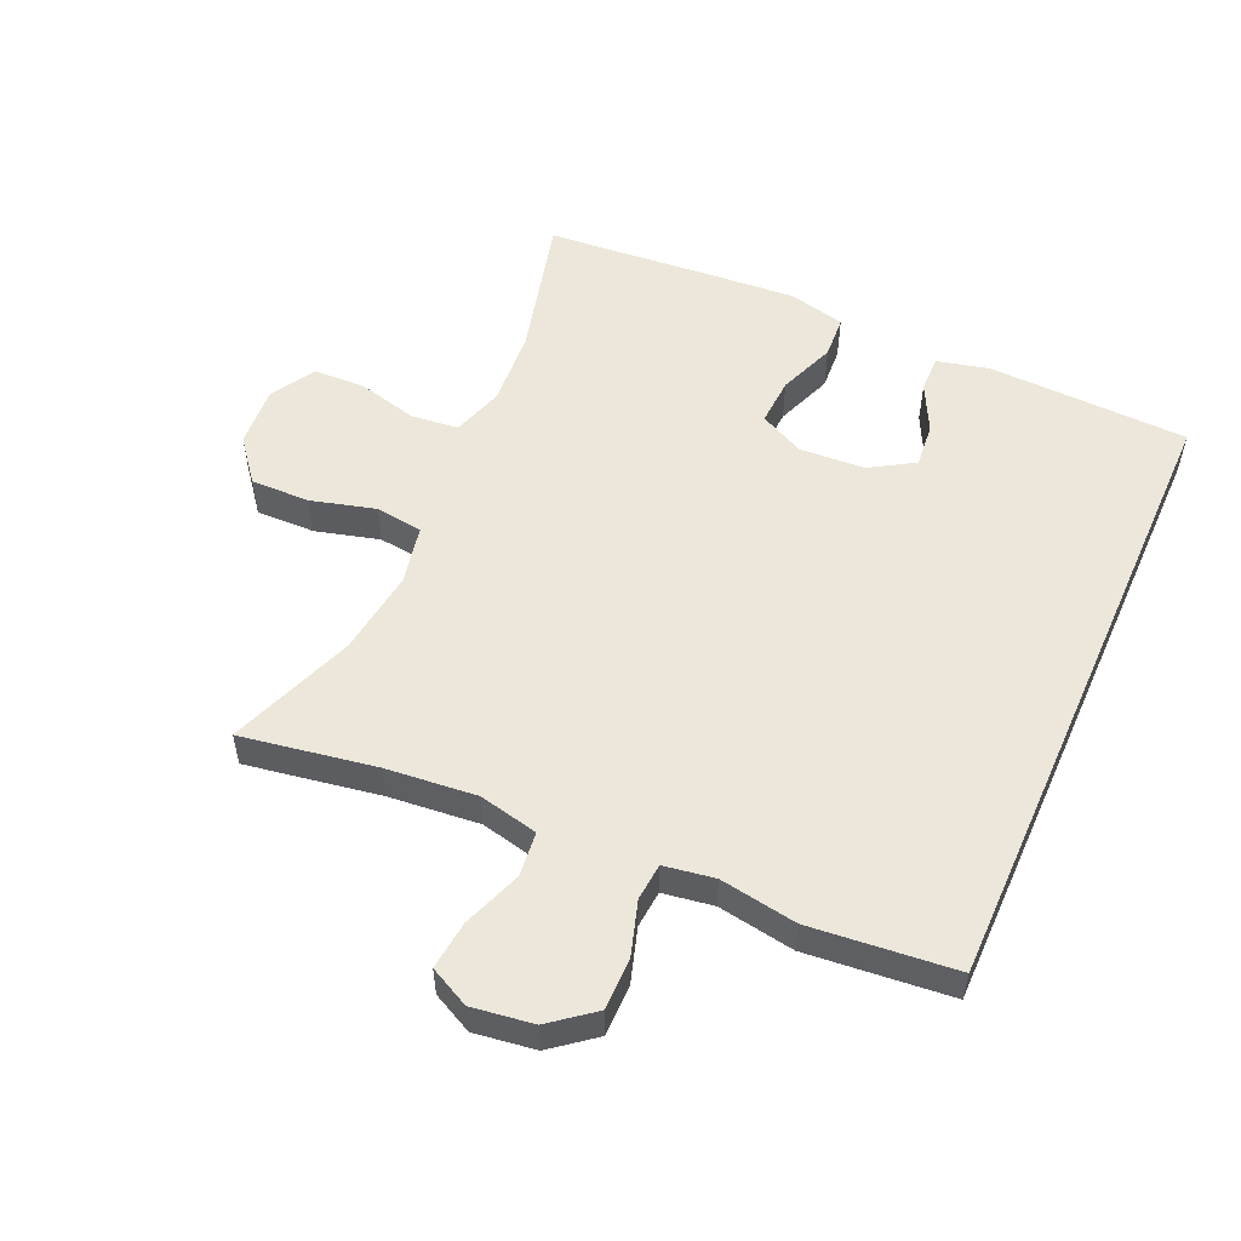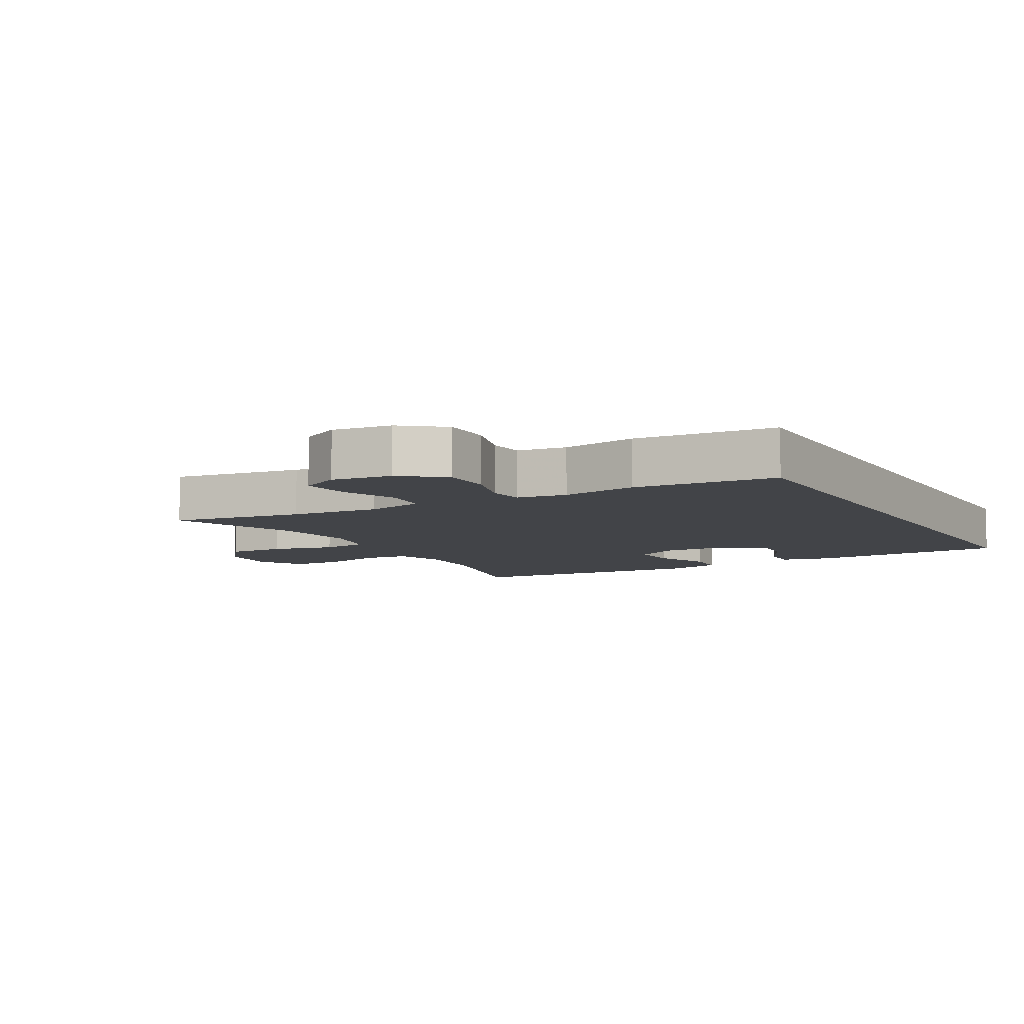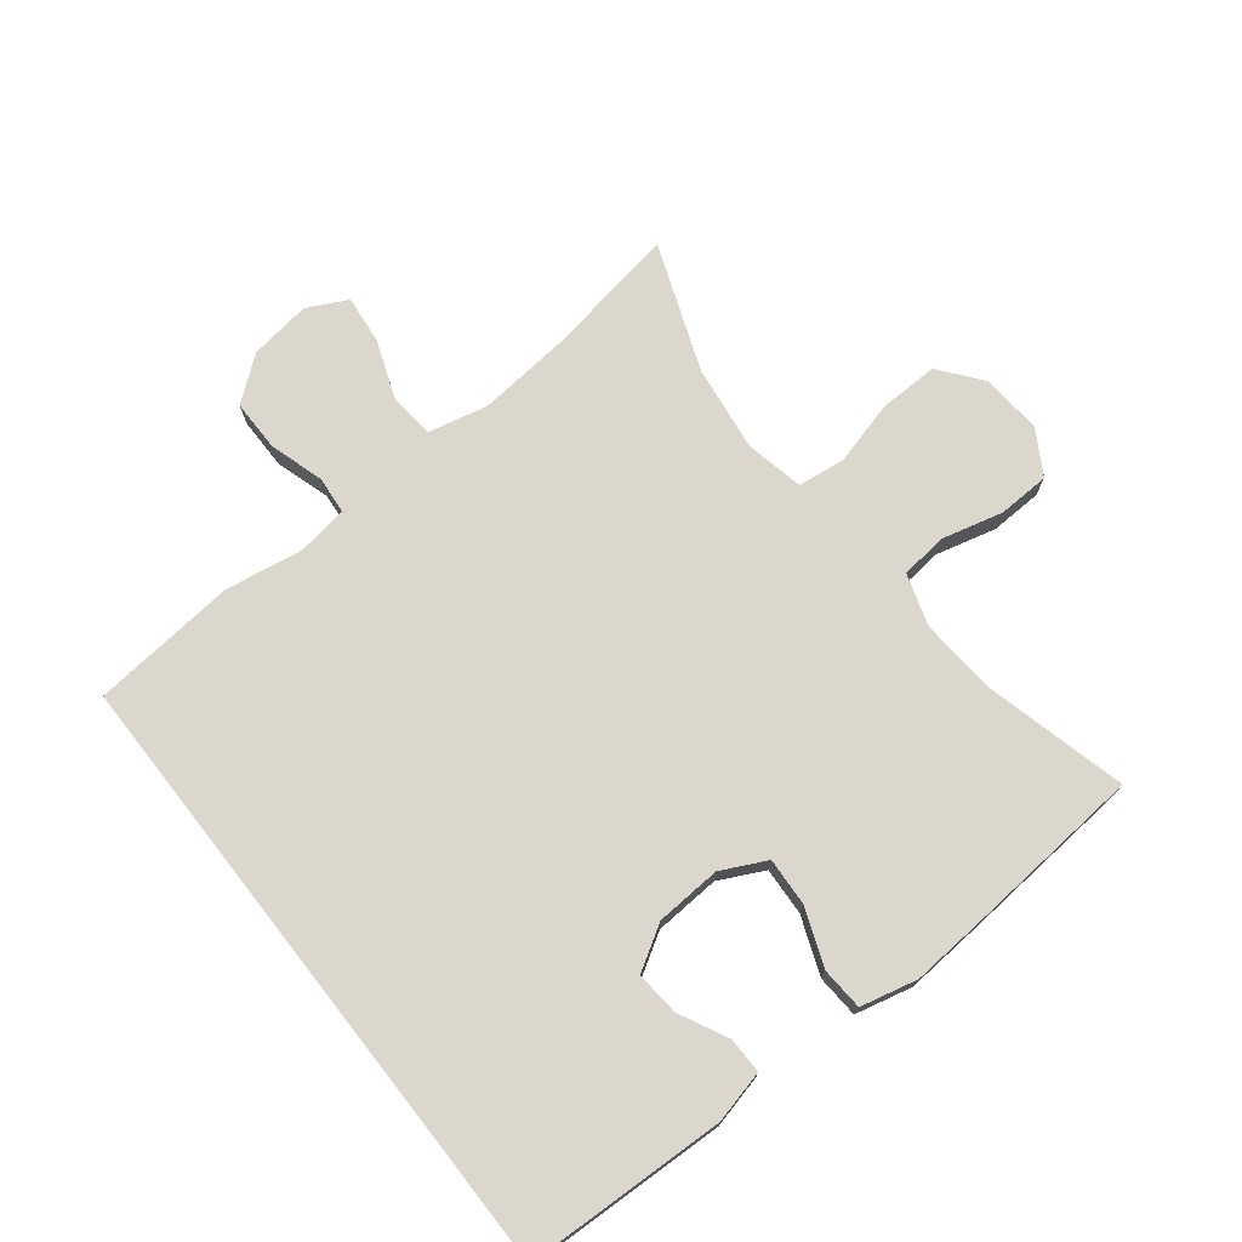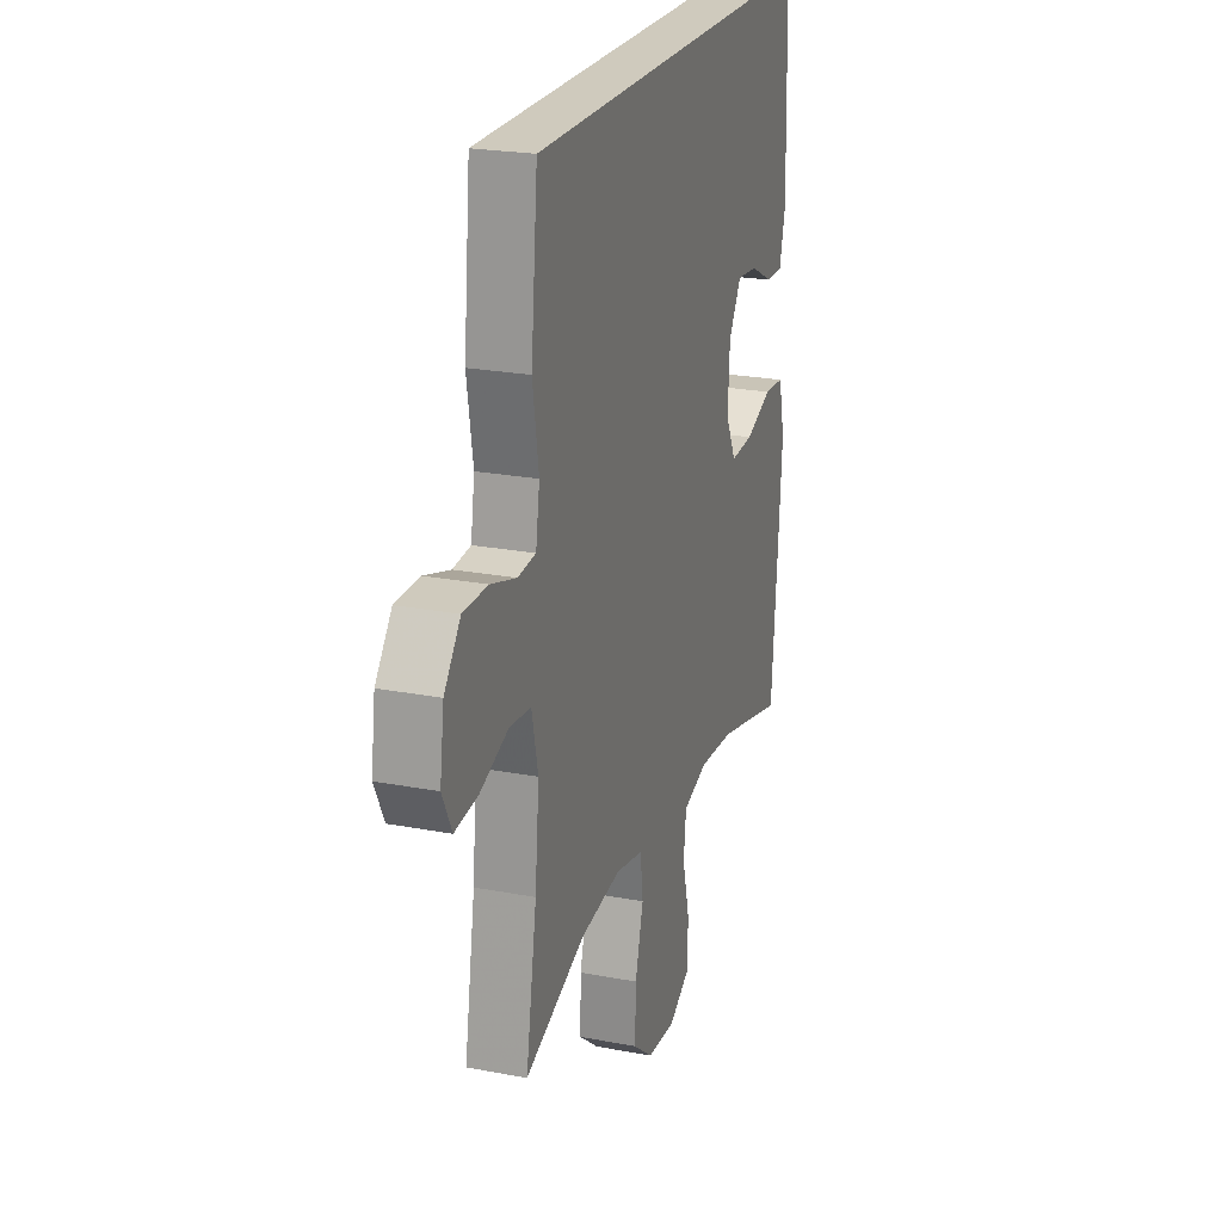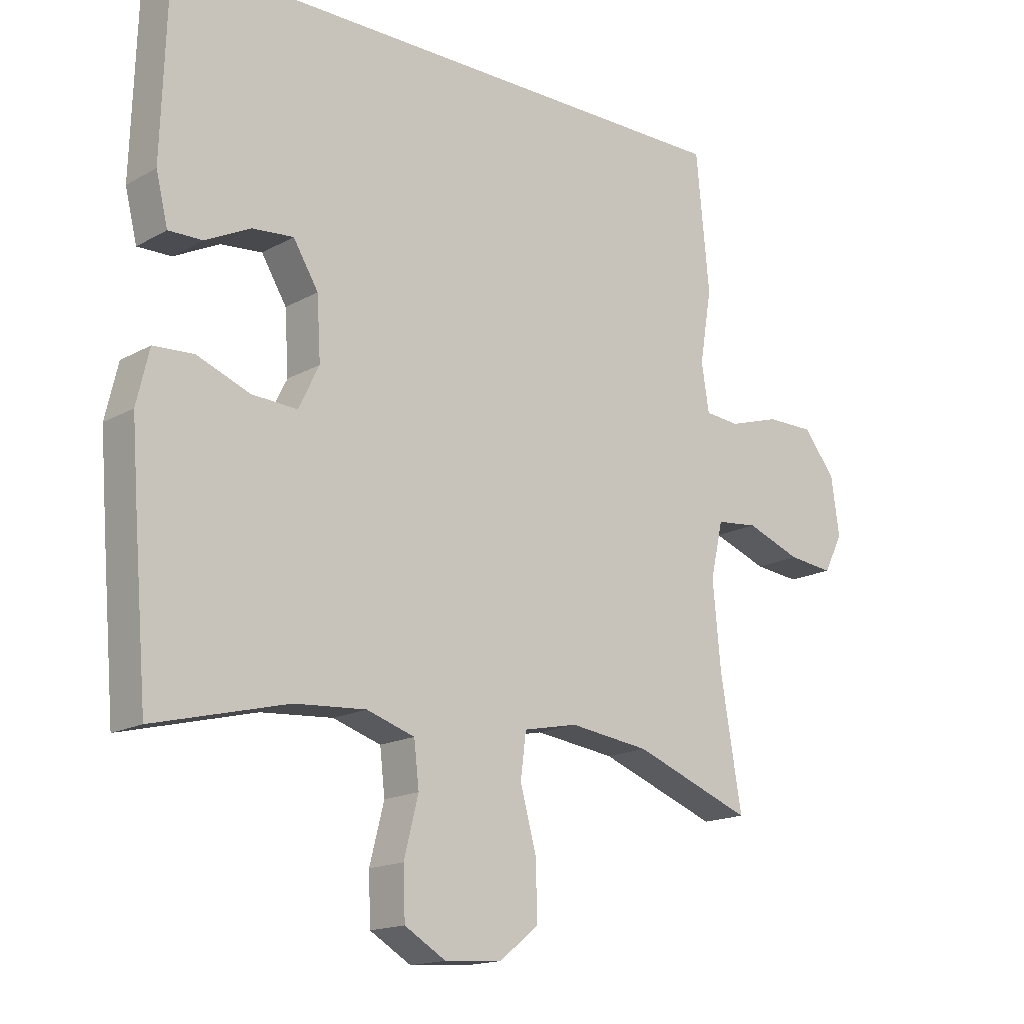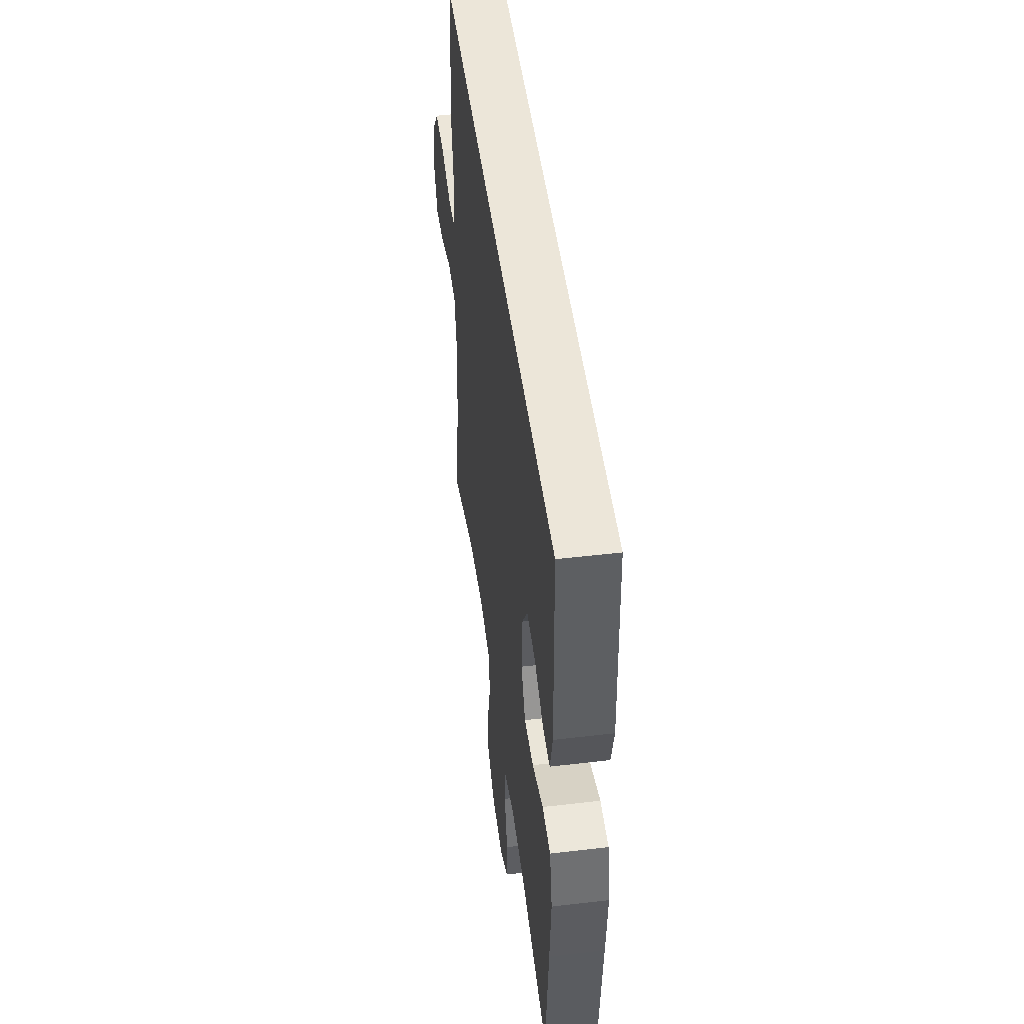
<metadata>
{"format":"obj","ext":"obj","renderer":"f3d","projection":"perspective","resolution":1024,"background":"white","views":[{"elev":54.0,"azim":-66.0,"up":"+Y"},{"elev":-7.8,"azim":-60.1,"up":"+Y"},{"elev":73.3,"azim":51.9,"up":"+Y"},{"elev":23.1,"azim":-72.0,"up":"+Z"},{"elev":-16.2,"azim":139.0,"up":"+Z"},{"elev":49.0,"azim":82.5,"up":"+Z"}]}
</metadata>
<code>
v -0.5 0.07 -0.5
v -0.466 0.07 -0.297
v -0.453 0.07 -0.161
v -0.473 0.07 -0.072
v -0.54 0.07 -0.065
v -0.628 0.07 -0.098
v -0.701 0.07 -0.106
v -0.731 0.07 -0.046
v -0.718 0.07 0.046
v -0.667 0.07 0.111
v -0.59 0.07 0.111
v -0.509 0.07 0.086
v -0.453 0.07 0.091
v -0.441 0.07 0.167
v -0.46 0.07 0.283
v -0.439 0.07 0.5
v 0.504 0.07 0.5
v 0.514 0.07 0.199
v 0.495 0.07 0.121
v 0.441 0.07 0.122
v 0.369 0.07 0.158
v 0.303 0.07 0.164
v 0.263 0.07 0.098
v 0.257 0.07 0
v 0.29 0.07 -0.067
v 0.362 0.07 -0.063
v 0.447 0.07 -0.03
v 0.511 0.07 -0.034
v 0.531 0.07 -0.119
v 0.521 0.07 -0.251
v 0.5 0.07 -0.5
v 0.286 0.07 -0.446
v 0.172 0.07 -0.438
v 0.095 0.07 -0.463
v 0.087 0.07 -0.533
v 0.11 0.07 -0.624
v 0.107 0.07 -0.702
v 0.041 0.07 -0.741
v -0.05 0.07 -0.735
v -0.113 0.07 -0.685
v -0.111 0.07 -0.596
v -0.085 0.07 -0.5
v -0.094 0.07 -0.429
v -0.181 0.07 -0.411
v -0.31 0.07 -0.428
v -0.5 0 -0.5
v -0.466 0 -0.297
v -0.453 0 -0.161
v -0.473 0 -0.072
v -0.54 0 -0.065
v -0.628 0 -0.098
v -0.701 0 -0.106
v -0.731 0 -0.046
v -0.718 0 0.046
v -0.667 0 0.111
v -0.59 0 0.111
v -0.509 0 0.086
v -0.453 0 0.091
v -0.441 0 0.167
v -0.46 0 0.283
v -0.439 0 0.5
v 0.504 0 0.5
v 0.514 0 0.199
v 0.495 0 0.121
v 0.441 0 0.122
v 0.369 0 0.158
v 0.303 0 0.164
v 0.263 0 0.098
v 0.257 0 0
v 0.29 0 -0.067
v 0.362 0 -0.063
v 0.447 0 -0.03
v 0.511 0 -0.034
v 0.531 0 -0.119
v 0.521 0 -0.251
v 0.5 0 -0.5
v 0.286 0 -0.446
v 0.172 0 -0.438
v 0.095 0 -0.463
v 0.087 0 -0.533
v 0.11 0 -0.624
v 0.107 0 -0.702
v 0.041 0 -0.741
v -0.05 0 -0.735
v -0.113 0 -0.685
v -0.111 0 -0.596
v -0.085 0 -0.5
v -0.094 0 -0.429
v -0.181 0 -0.411
v -0.31 0 -0.428
f 40 41 42
f 39 40 42
f 38 39 42
f 37 38 42
f 36 37 42
f 35 36 42
f 34 35 42 43
f 33 34 43 44
f 30 31 32
f 29 30 32
f 28 29 32
f 27 28 32
f 26 27 32
f 32 33 44
f 26 32 44
f 25 26 44
f 19 20 21
f 18 19 21
f 17 18 21
f 17 21 22
f 17 22 23
f 16 17 23
f 15 16 23
f 14 15 23
f 10 11 12
f 9 10 12
f 8 9 12
f 7 8 12
f 6 7 12
f 5 6 12
f 4 5 12 13
f 14 23 24
f 13 14 24
f 4 13 24
f 3 4 24
f 25 44 45
f 24 25 45
f 3 24 45
f 2 3 45
f 1 2 45
f 87 86 85
f 87 85 84
f 87 84 83
f 87 83 82
f 87 82 81
f 87 81 80
f 88 87 80 79
f 89 88 79 78
f 77 76 75
f 77 75 74
f 77 74 73
f 77 73 72
f 77 72 71
f 89 78 77
f 89 77 71
f 89 71 70
f 66 65 64
f 66 64 63
f 66 63 62
f 67 66 62
f 68 67 62
f 68 62 61
f 68 61 60
f 68 60 59
f 57 56 55
f 57 55 54
f 57 54 53
f 57 53 52
f 57 52 51
f 57 51 50
f 58 57 50 49
f 69 68 59
f 69 59 58
f 69 58 49
f 69 49 48
f 90 89 70
f 90 70 69
f 90 69 48
f 90 48 47
f 90 47 46
f 1 46 47 2
f 2 47 48 3
f 3 48 49 4
f 4 49 50 5
f 5 50 51 6
f 6 51 52 7
f 7 52 53 8
f 8 53 54 9
f 9 54 55 10
f 10 55 56 11
f 11 56 57 12
f 12 57 58 13
f 13 58 59 14
f 14 59 60 15
f 15 60 61 16
f 16 61 62 17
f 17 62 63 18
f 18 63 64 19
f 19 64 65 20
f 20 65 66 21
f 21 66 67 22
f 22 67 68 23
f 23 68 69 24
f 24 69 70 25
f 25 70 71 26
f 26 71 72 27
f 27 72 73 28
f 28 73 74 29
f 29 74 75 30
f 30 75 76 31
f 31 76 77 32
f 32 77 78 33
f 33 78 79 34
f 34 79 80 35
f 35 80 81 36
f 36 81 82 37
f 37 82 83 38
f 38 83 84 39
f 39 84 85 40
f 40 85 86 41
f 41 86 87 42
f 42 87 88 43
f 43 88 89 44
f 44 89 90 45
f 45 90 46 1

</code>
